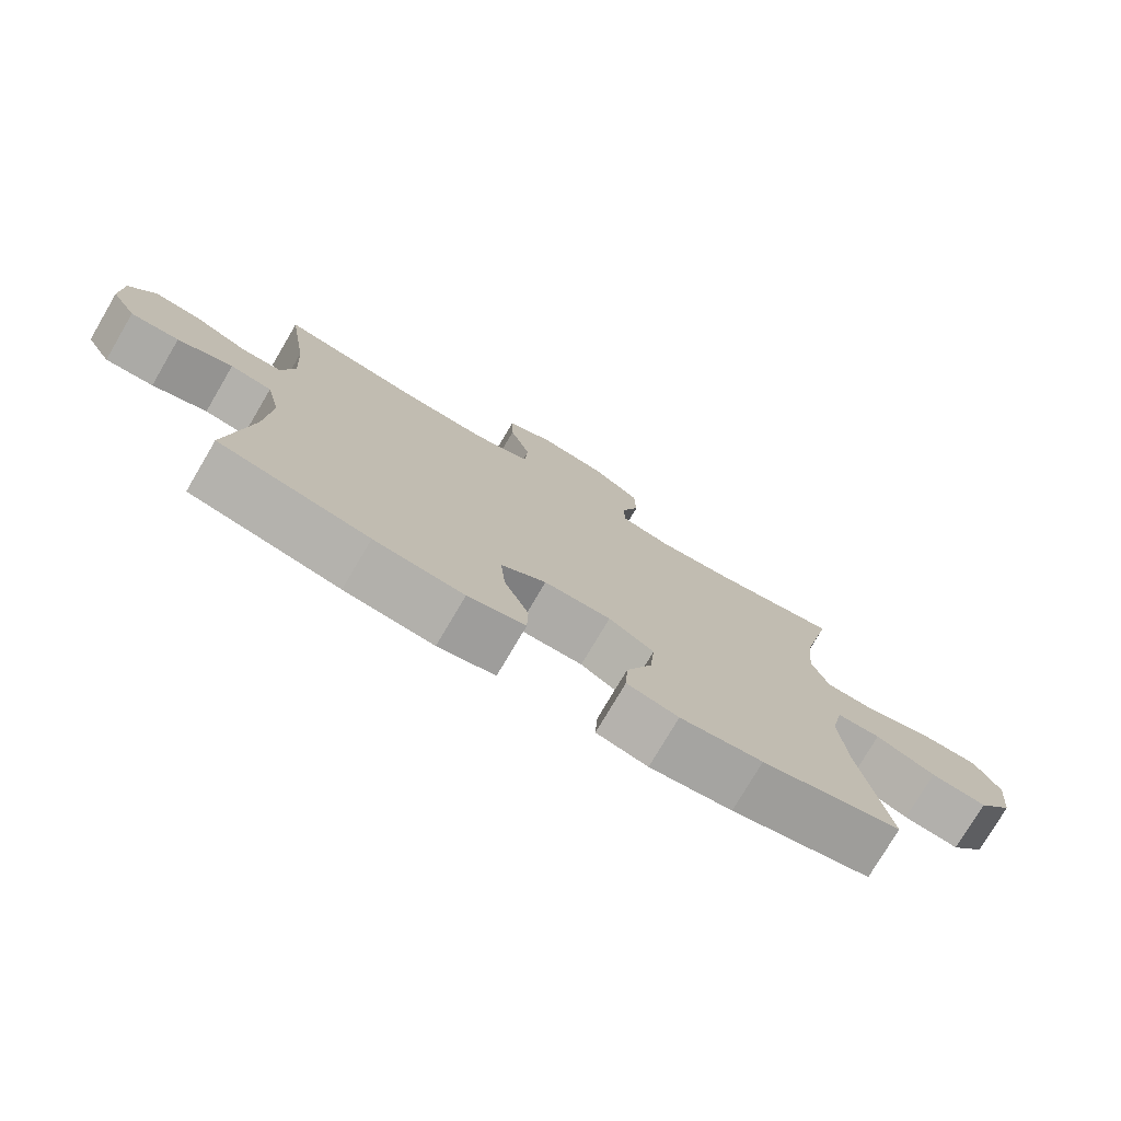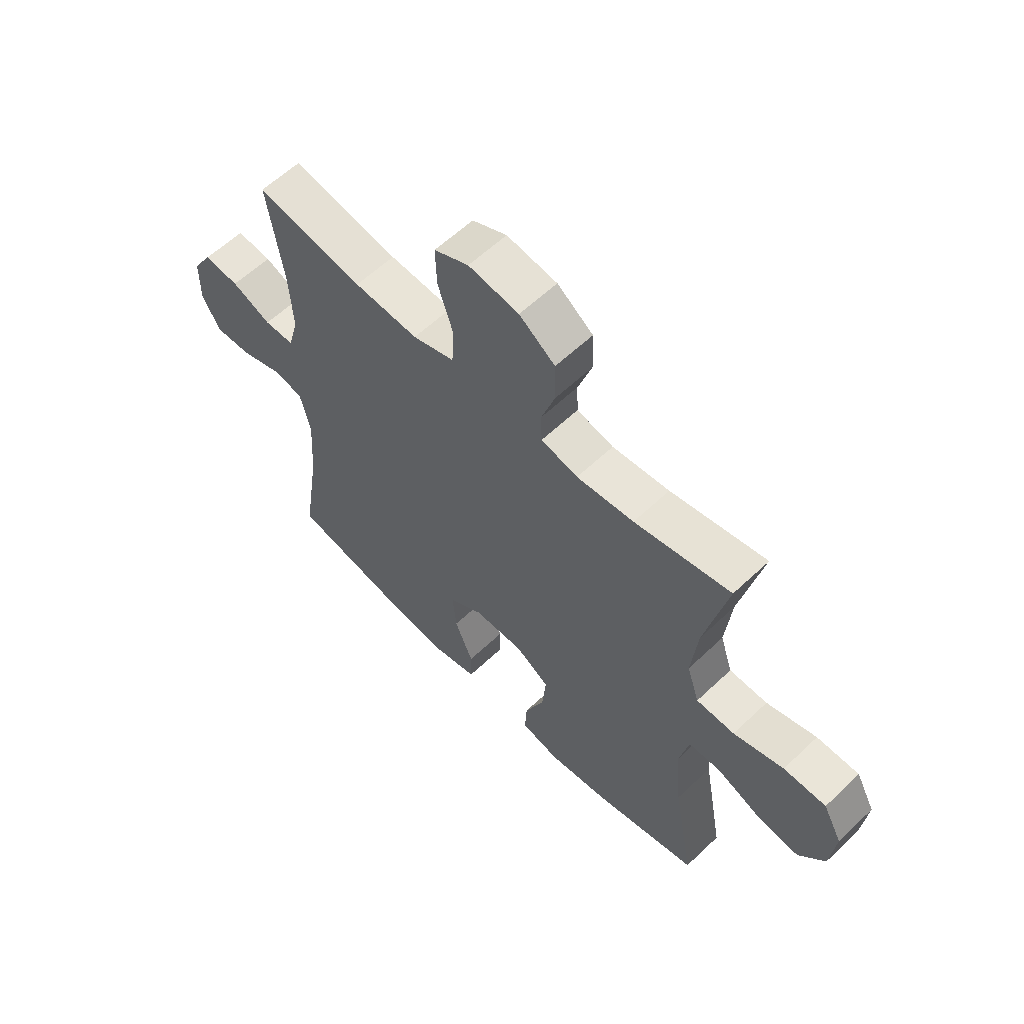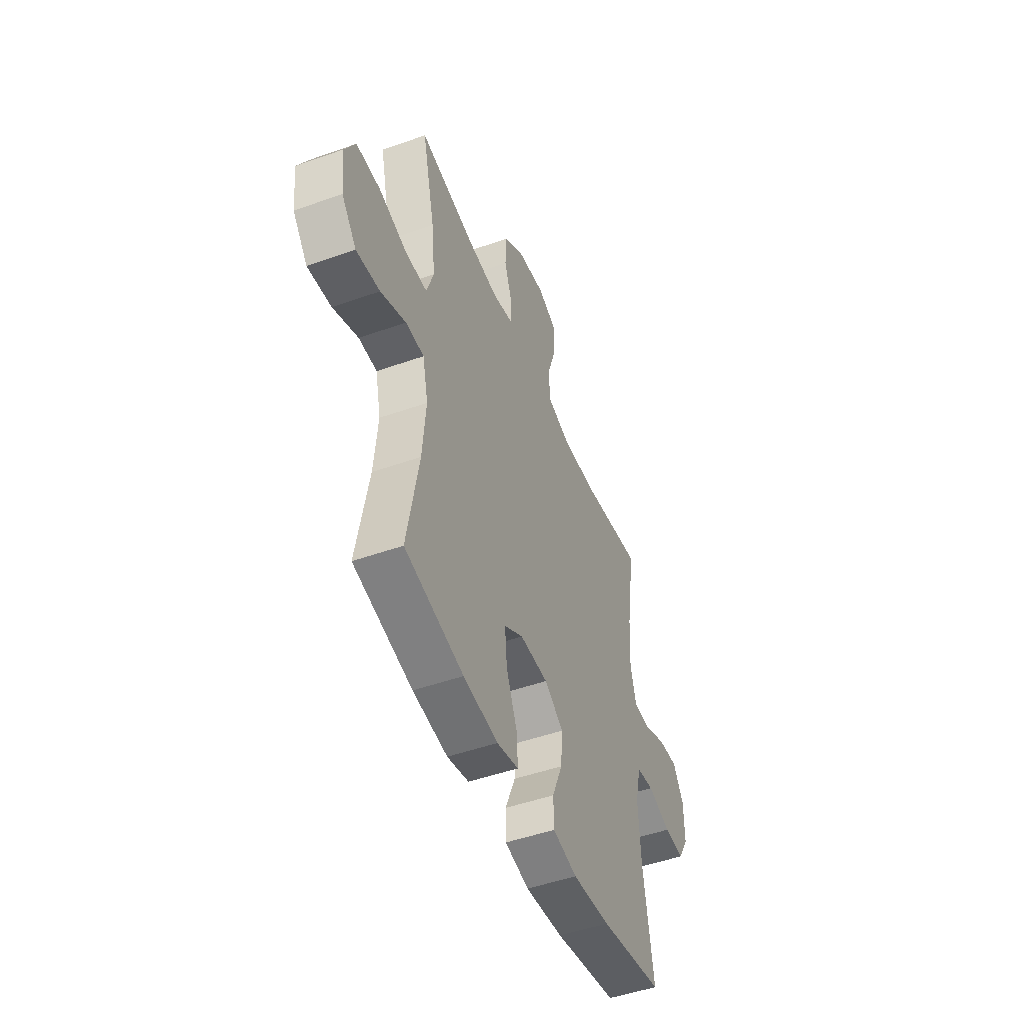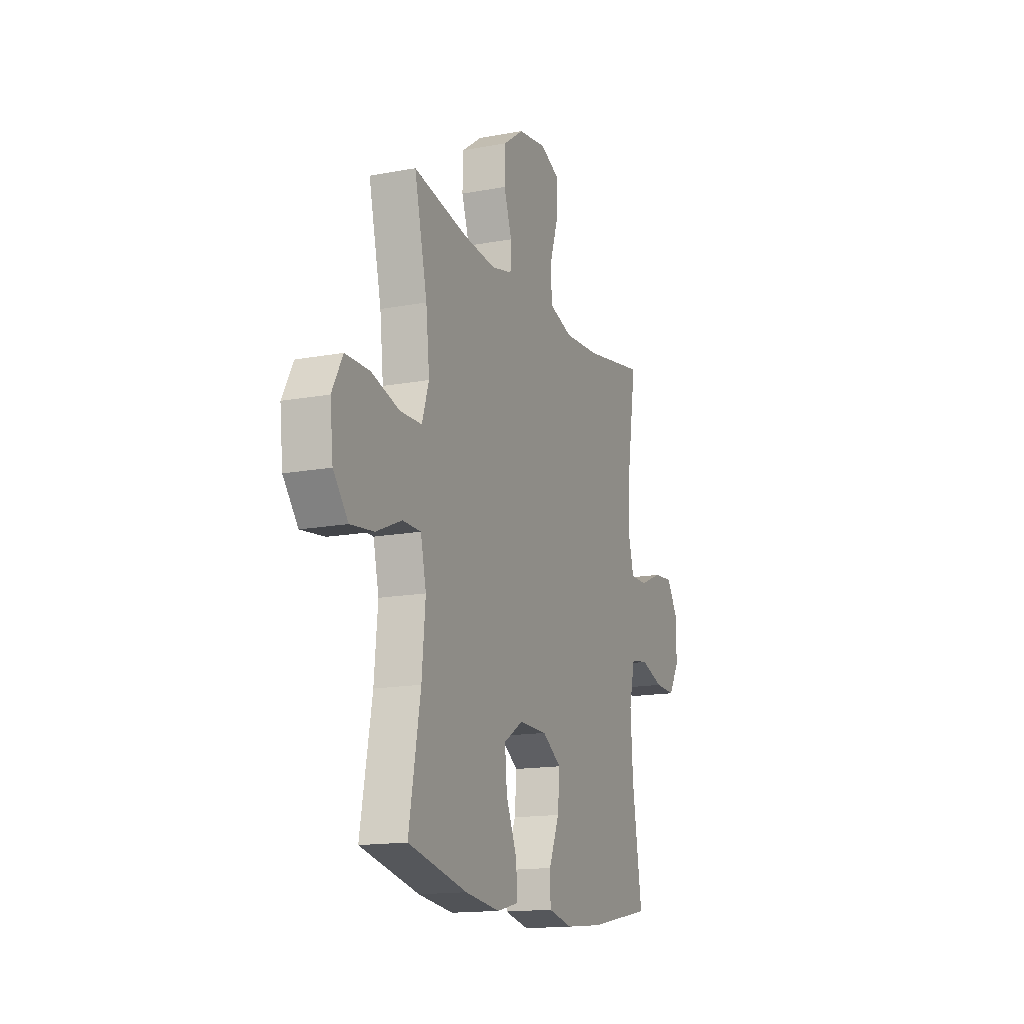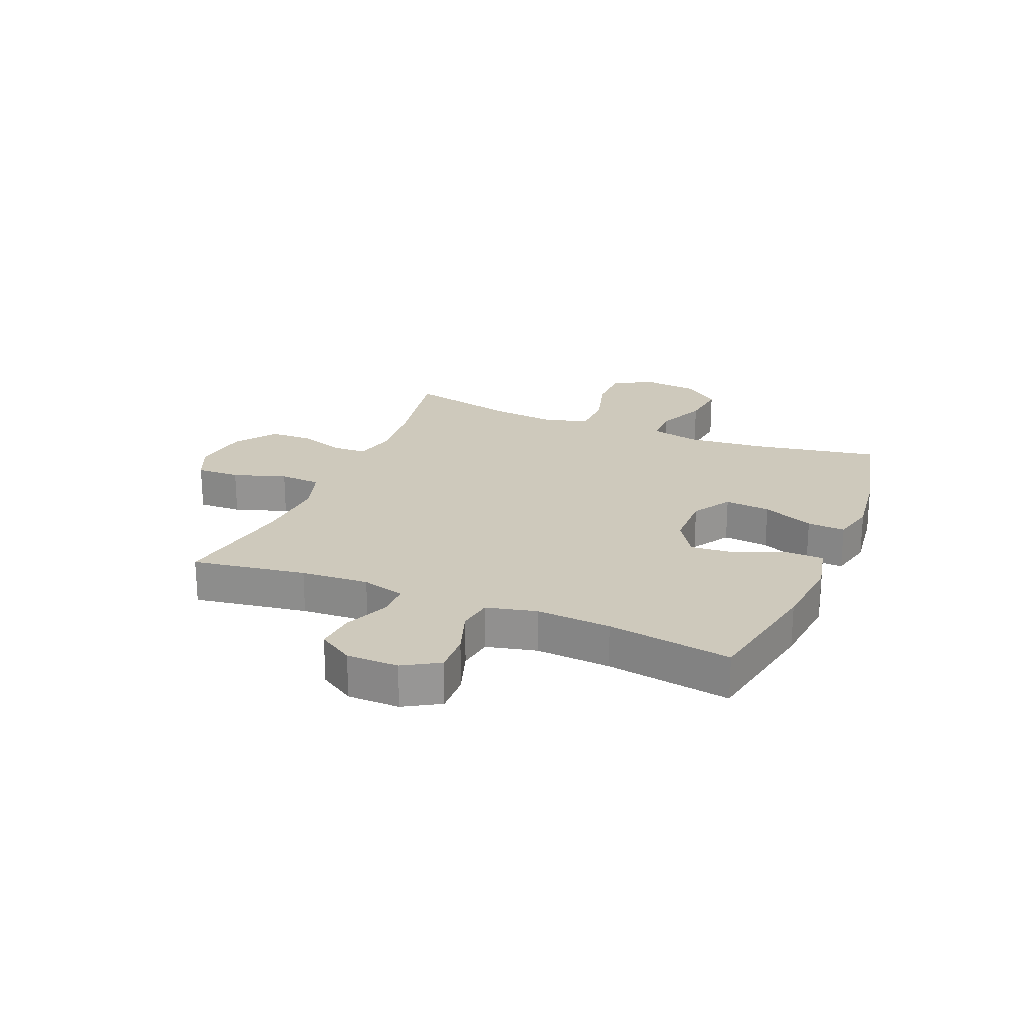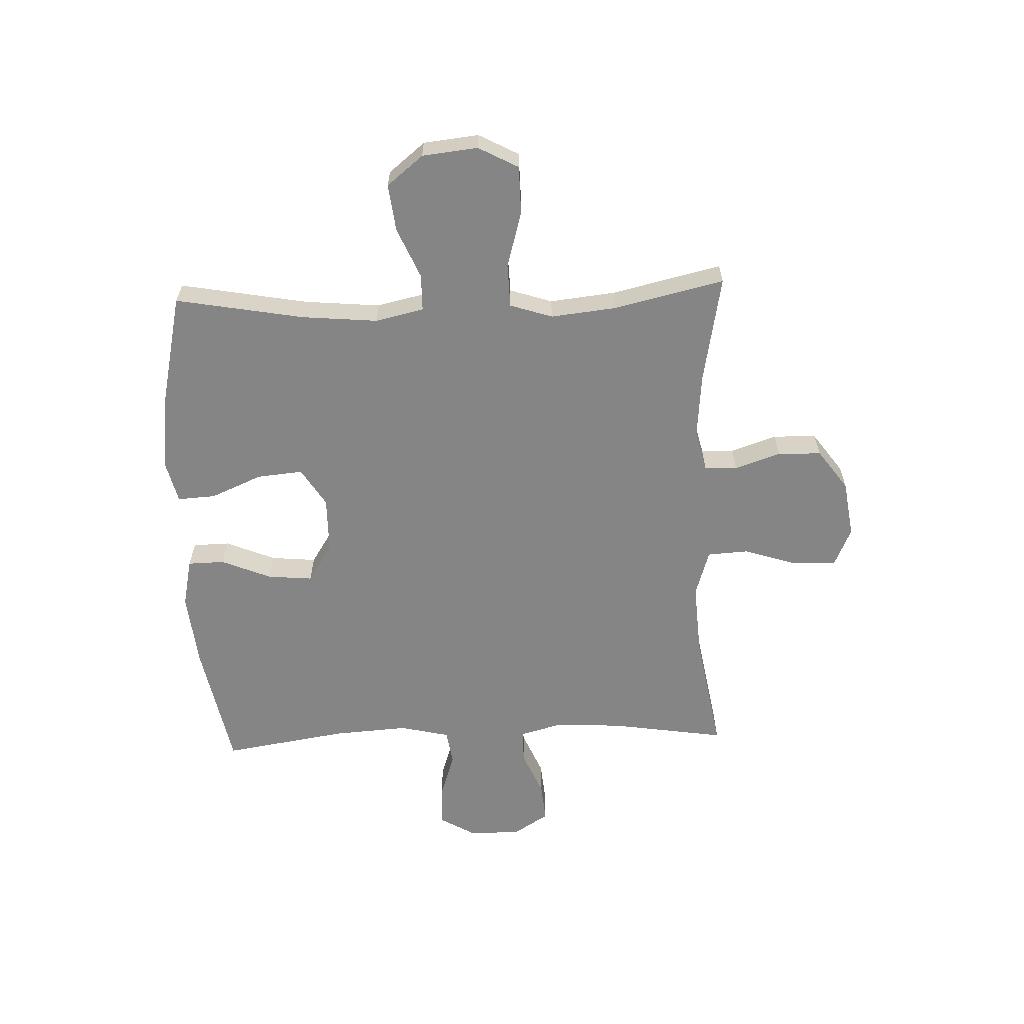
<metadata>
{"format":"obj","ext":"obj","renderer":"f3d","projection":"perspective","resolution":1024,"background":"white","views":[{"elev":-76.6,"azim":149.5,"up":"+Z"},{"elev":59.4,"azim":-134.3,"up":"+Z"},{"elev":-48.9,"azim":-68.5,"up":"+Z"},{"elev":-15.3,"azim":-68.3,"up":"+Z"},{"elev":22.5,"azim":112.4,"up":"+Y"},{"elev":-61.9,"azim":-87.8,"up":"+Y"}]}
</metadata>
<code>
o path656
v -0.286 0.0375 -0.571
v -0.1623 0.0375 -0.5863
v -0.08523 0.0375 -0.5674
v -0.08909 0.0375 -0.4999
v -0.1278 0.0375 -0.4083
v -0.1353 0.0375 -0.327
v -0.06722 0.0375 -0.2843
v 0.03335 0.0375 -0.2853
v 0.1014 0.0375 -0.329
v 0.09408 0.0375 -0.4091
v 0.05716 0.0375 -0.4983
v 0.05851 0.0375 -0.5639
v 0.1451 0.0375 -0.5827
v 0.2799 0.0375 -0.5686
v 0.5063 0.0375 -0.5242
v 0.472 0.0375 -0.303
v 0.4633 0.0375 -0.1697
v 0.4841 0.0375 -0.08045
v 0.5463 0.0375 -0.07085
v 0.6285 0.0375 -0.09838
v 0.7008 0.0375 -0.101
v 0.7385 0.0375 -0.03695
v 0.7374 0.0375 0.05543
v 0.6987 0.0375 0.1175
v 0.6278 0.0375 0.1108
v 0.5483 0.0375 0.07682
v 0.488 0.0375 0.07703
v 0.4673 0.0375 0.154
v 0.4748 0.0375 0.2747
v 0.5063 0.0375 0.4777
v 0.2905 0.0375 0.44
v 0.1613 0.0375 0.4315
v 0.07715 0.0375 0.4576
v 0.07272 0.0375 0.5315
v 0.1037 0.0375 0.6259
v 0.1062 0.0375 0.7034
v 0.03673 0.0375 0.7342
v -0.06448 0.0375 0.7193
v -0.1366 0.0375 0.6671
v -0.1388 0.0375 0.589
v -0.111 0.0375 0.5078
v -0.1133 0.0375 0.4491
v -0.1874 0.0375 0.4312
v -0.3024 0.0375 0.4417
v -0.4954 0.0375 0.4777
v -0.45 0.0375 0.2811
v -0.4374 0.0375 0.1639
v -0.4622 0.0375 0.08828
v -0.5393 0.0375 0.08588
v -0.6401 0.0375 0.1145
v -0.7253 0.0375 0.1134
v -0.7632 0.0375 0.04236
v -0.7526 0.0375 -0.0567
v -0.7 0.0375 -0.1215
v -0.6159 0.0375 -0.1114
v -0.5262 0.0375 -0.07266
v -0.461 0.0375 -0.07329
v -0.4415 0.0375 -0.1602
v -0.454 0.0375 -0.296
v -0.4954 0.0375 -0.5242
v -0.286 -0.0375 -0.571
v -0.1623 -0.0375 -0.5863
v -0.08523 -0.0375 -0.5674
v -0.08909 -0.0375 -0.4999
v -0.1278 -0.0375 -0.4083
v -0.1353 -0.0375 -0.327
v -0.06722 -0.0375 -0.2843
v 0.03335 -0.0375 -0.2853
v 0.1014 -0.0375 -0.329
v 0.09408 -0.0375 -0.4091
v 0.05716 -0.0375 -0.4983
v 0.05851 -0.0375 -0.5639
v 0.1451 -0.0375 -0.5827
v 0.2799 -0.0375 -0.5686
v 0.5063 -0.0375 -0.5242
v 0.472 -0.0375 -0.303
v 0.4633 -0.0375 -0.1697
v 0.4841 -0.0375 -0.08045
v 0.5463 -0.0375 -0.07085
v 0.6285 -0.0375 -0.09838
v 0.7008 -0.0375 -0.101
v 0.7385 -0.0375 -0.03695
v 0.7374 -0.0375 0.05543
v 0.6987 -0.0375 0.1175
v 0.6278 -0.0375 0.1108
v 0.5483 -0.0375 0.07682
v 0.488 -0.0375 0.07703
v 0.4673 -0.0375 0.154
v 0.4748 -0.0375 0.2747
v 0.5063 -0.0375 0.4777
v 0.2905 -0.0375 0.44
v 0.1613 -0.0375 0.4315
v 0.07715 -0.0375 0.4576
v 0.07272 -0.0375 0.5315
v 0.1037 -0.0375 0.6259
v 0.1062 -0.0375 0.7034
v 0.03673 -0.0375 0.7342
v -0.06448 -0.0375 0.7193
v -0.1366 -0.0375 0.6671
v -0.1388 -0.0375 0.589
v -0.111 -0.0375 0.5078
v -0.1133 -0.0375 0.4491
v -0.1874 -0.0375 0.4312
v -0.3024 -0.0375 0.4417
v -0.4954 -0.0375 0.4777
v -0.45 -0.0375 0.2811
v -0.4374 -0.0375 0.1639
v -0.4622 -0.0375 0.08828
v -0.5393 -0.0375 0.08588
v -0.6401 -0.0375 0.1145
v -0.7253 -0.0375 0.1134
v -0.7632 -0.0375 0.04236
v -0.7526 -0.0375 -0.0567
v -0.7 -0.0375 -0.1215
v -0.6159 -0.0375 -0.1114
v -0.5262 -0.0375 -0.07266
v -0.461 -0.0375 -0.07329
v -0.4415 -0.0375 -0.1602
v -0.454 -0.0375 -0.296
v -0.4954 -0.0375 -0.5242
v -0.7253 0.0375 0.1134
v -0.7253 0.0375 0.1134
v -0.7632 0.0375 0.04236
v -0.7526 0.0375 -0.0567
v -0.7 0.0375 -0.1215
v -0.6401 0.0375 0.1145
v -0.6159 0.0375 -0.1114
v -0.5393 0.0375 0.08588
v -0.5262 0.0375 -0.07266
v -0.4622 0.0375 0.08828
v -0.4622 0.0375 0.08828
v -0.461 0.0375 -0.07329
v -0.461 0.0375 -0.07329
v -0.454 0.0375 -0.296
v -0.4954 0.0375 -0.5242
v -0.4954 0.0375 -0.5242
v -0.4954 0.0375 0.4777
v -0.4954 0.0375 0.4777
v -0.45 0.0375 0.2811
v -0.4374 0.0375 0.1639
v -0.4415 0.0375 -0.1602
v -0.3024 0.0375 0.4417
v -0.286 0.0375 -0.571
v -0.1874 0.0375 0.4312
v -0.1623 0.0375 -0.5863
v -0.1133 0.0375 0.4491
v -0.1133 0.0375 0.4491
v -0.1278 0.0375 -0.4083
v -0.1353 0.0375 -0.327
v -0.1353 0.0375 -0.327
v -0.08523 0.0375 -0.5674
v -0.08523 0.0375 -0.5674
v -0.1366 0.0375 0.6671
v -0.1388 0.0375 0.589
v -0.111 0.0375 0.5078
v -0.06448 0.0375 0.7193
v -0.06722 0.0375 -0.2843
v -0.08909 0.0375 -0.4999
v 0.03335 0.0375 -0.2853
v 0.03673 0.0375 0.7342
v 0.1014 0.0375 -0.329
v 0.1014 0.0375 -0.329
v 0.1062 0.0375 0.7034
v 0.1062 0.0375 0.7034
v 0.09408 0.0375 -0.4091
v 0.05716 0.0375 -0.4983
v 0.05851 0.0375 -0.5639
v 0.05851 0.0375 -0.5639
v 0.1451 0.0375 -0.5827
v 0.1037 0.0375 0.6259
v 0.07272 0.0375 0.5315
v 0.07715 0.0375 0.4576
v 0.07715 0.0375 0.4576
v 0.1613 0.0375 0.4315
v 0.2799 0.0375 -0.5686
v 0.2905 0.0375 0.44
v 0.5063 0.0375 0.4777
v 0.5063 0.0375 0.4777
v 0.4673 0.0375 0.154
v 0.4748 0.0375 0.2747
v 0.4633 0.0375 -0.1697
v 0.4841 0.0375 -0.08045
v 0.4841 0.0375 -0.08045
v 0.472 0.0375 -0.303
v 0.488 0.0375 0.07703
v 0.488 0.0375 0.07703
v 0.5063 0.0375 -0.5242
v 0.5063 0.0375 -0.5242
v 0.5463 0.0375 -0.07085
v 0.5483 0.0375 0.07682
v 0.6285 0.0375 -0.09838
v 0.6278 0.0375 0.1108
v 0.6987 0.0375 0.1175
v 0.6987 0.0375 0.1175
v 0.7008 0.0375 -0.101
v 0.7008 0.0375 -0.101
v 0.7374 0.0375 0.05543
v 0.7385 0.0375 -0.03695
v -0.7253 -0.0375 0.1134
v -0.7253 -0.0375 0.1134
v -0.7632 -0.0375 0.04236
v -0.7526 -0.0375 -0.0567
v -0.7 -0.0375 -0.1215
v -0.6401 -0.0375 0.1145
v -0.6159 -0.0375 -0.1114
v -0.5393 -0.0375 0.08588
v -0.5262 -0.0375 -0.07266
v -0.4622 -0.0375 0.08828
v -0.4622 -0.0375 0.08828
v -0.461 -0.0375 -0.07329
v -0.461 -0.0375 -0.07329
v -0.454 -0.0375 -0.296
v -0.4954 -0.0375 -0.5242
v -0.4954 -0.0375 -0.5242
v -0.4954 -0.0375 0.4777
v -0.4954 -0.0375 0.4777
v -0.45 -0.0375 0.2811
v -0.4374 -0.0375 0.1639
v -0.4415 -0.0375 -0.1602
v -0.3024 -0.0375 0.4417
v -0.286 -0.0375 -0.571
v -0.1874 -0.0375 0.4312
v -0.1623 -0.0375 -0.5863
v -0.1133 -0.0375 0.4491
v -0.1133 -0.0375 0.4491
v -0.1278 -0.0375 -0.4083
v -0.1353 -0.0375 -0.327
v -0.1353 -0.0375 -0.327
v -0.08523 -0.0375 -0.5674
v -0.08523 -0.0375 -0.5674
v -0.1366 -0.0375 0.6671
v -0.1388 -0.0375 0.589
v -0.111 -0.0375 0.5078
v -0.06448 -0.0375 0.7193
v -0.06722 -0.0375 -0.2843
v -0.08909 -0.0375 -0.4999
v 0.03335 -0.0375 -0.2853
v 0.03673 -0.0375 0.7342
v 0.1014 -0.0375 -0.329
v 0.1014 -0.0375 -0.329
v 0.1062 -0.0375 0.7034
v 0.1062 -0.0375 0.7034
v 0.09408 -0.0375 -0.4091
v 0.05716 -0.0375 -0.4983
v 0.05851 -0.0375 -0.5639
v 0.05851 -0.0375 -0.5639
v 0.1451 -0.0375 -0.5827
v 0.1037 -0.0375 0.6259
v 0.07272 -0.0375 0.5315
v 0.07715 -0.0375 0.4576
v 0.07715 -0.0375 0.4576
v 0.1613 -0.0375 0.4315
v 0.2799 -0.0375 -0.5686
v 0.2905 -0.0375 0.44
v 0.5063 -0.0375 0.4777
v 0.5063 -0.0375 0.4777
v 0.4673 -0.0375 0.154
v 0.4748 -0.0375 0.2747
v 0.4633 -0.0375 -0.1697
v 0.4841 -0.0375 -0.08045
v 0.4841 -0.0375 -0.08045
v 0.472 -0.0375 -0.303
v 0.488 -0.0375 0.07703
v 0.488 -0.0375 0.07703
v 0.5063 -0.0375 -0.5242
v 0.5063 -0.0375 -0.5242
v 0.5463 -0.0375 -0.07085
v 0.5483 -0.0375 0.07682
v 0.6285 -0.0375 -0.09838
v 0.6278 -0.0375 0.1108
v 0.6987 -0.0375 0.1175
v 0.6987 -0.0375 0.1175
v 0.7008 -0.0375 -0.101
v 0.7008 -0.0375 -0.101
v 0.7374 -0.0375 0.05543
v 0.7385 -0.0375 -0.03695
f 224 250 233
f 232 249 234
f 205 204 202
f 222 235 224
f 260 237 259
f 249 233 250
f 257 237 263
f 201 202 204
f 252 237 257
f 254 257 258
f 232 233 249
f 206 207 208
f 231 232 234
f 262 239 253
f 207 206 205
f 270 275 271
f 253 243 247
f 239 243 253
f 217 222 220
f 217 220 215
f 250 237 252
f 235 237 224
f 218 235 222
f 259 239 262
f 276 269 273
f 269 268 267
f 203 205 202
f 262 253 265
f 212 227 219
f 269 276 270
f 241 238 248
f 236 223 229
f 226 223 236
f 259 237 239
f 221 212 213
f 235 219 227
f 268 269 270
f 208 207 210
f 263 267 268
f 218 222 217
f 263 237 260
f 227 212 226
f 224 237 250
f 252 257 254
f 263 260 267
f 248 234 249
f 208 235 218
f 208 210 235
f 270 276 275
f 210 219 235
f 223 226 221
f 199 201 204
f 238 234 248
f 221 226 212
f 204 205 206
f 254 258 255
f 247 243 244
f 247 244 245
f 122 52 112 200
f 52 53 113 112
f 53 54 114 113
f 50 51 111 110
f 54 55 115 114
f 49 50 110 109
f 55 56 116 115
f 131 49 109 209
f 56 133 211 116
f 59 136 214 119
f 138 46 106 216
f 47 48 108 107
f 57 58 118 117
f 58 59 119 118
f 46 47 107 106
f 44 45 105 104
f 60 1 61 120
f 43 44 104 103
f 1 2 62 61
f 147 43 103 225
f 5 150 228 65
f 2 152 230 62
f 39 40 100 99
f 40 41 101 100
f 38 39 99 98
f 6 7 67 66
f 4 5 65 64
f 3 4 64 63
f 41 42 102 101
f 7 8 68 67
f 37 38 98 97
f 8 162 240 68
f 164 37 97 242
f 10 11 71 70
f 11 168 246 71
f 12 13 73 72
f 35 36 96 95
f 34 35 95 94
f 173 34 94 251
f 32 33 93 92
f 9 10 70 69
f 13 14 74 73
f 31 32 92 91
f 178 31 91 256
f 28 29 89 88
f 17 183 261 77
f 16 17 77 76
f 186 28 88 264
f 188 16 76 266
f 14 15 75 74
f 18 19 79 78
f 26 27 87 86
f 29 30 90 89
f 19 20 80 79
f 25 26 86 85
f 194 25 85 272
f 20 196 274 80
f 23 24 84 83
f 22 23 83 82
f 21 22 82 81
f 146 155 172
f 154 156 171
f 127 124 126
f 144 146 157
f 182 181 159
f 171 172 155
f 179 185 159
f 123 126 124
f 174 179 159
f 176 180 179
f 154 171 155
f 128 130 129
f 153 156 154
f 184 175 161
f 129 127 128
f 192 193 197
f 175 169 165
f 161 175 165
f 139 142 144
f 139 137 142
f 172 174 159
f 157 146 159
f 140 144 157
f 181 184 161
f 198 195 191
f 191 189 190
f 125 124 127
f 184 187 175
f 134 141 149
f 191 192 198
f 163 170 160
f 158 151 145
f 148 158 145
f 181 161 159
f 143 135 134
f 157 149 141
f 190 192 191
f 130 132 129
f 185 190 189
f 140 139 144
f 185 182 159
f 149 148 134
f 146 172 159
f 174 176 179
f 185 189 182
f 170 171 156
f 130 140 157
f 130 157 132
f 192 197 198
f 132 157 141
f 145 143 148
f 121 126 123
f 160 170 156
f 143 134 148
f 126 128 127
f 176 177 180
f 169 166 165
f 169 167 166

</code>
